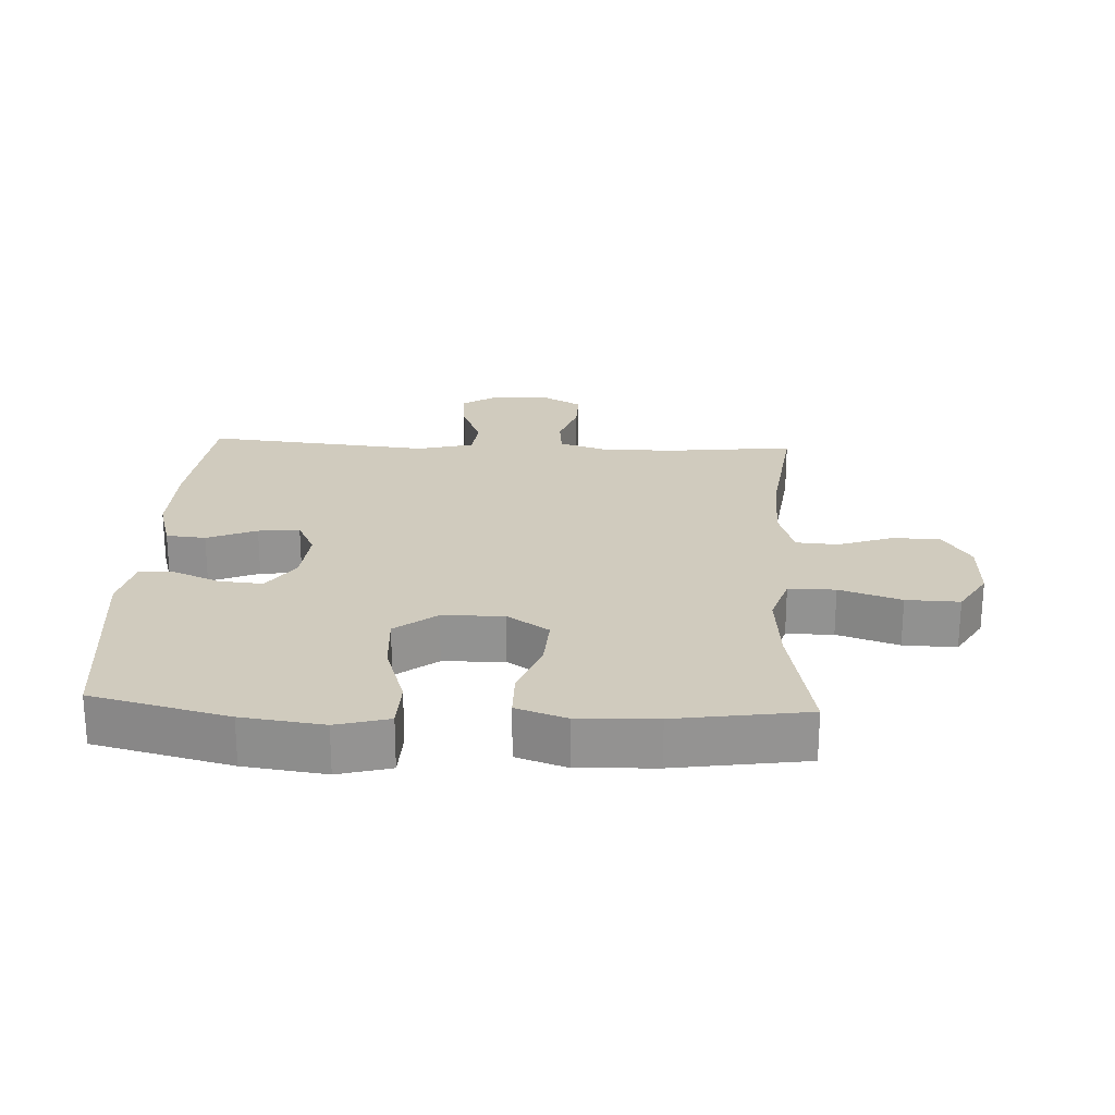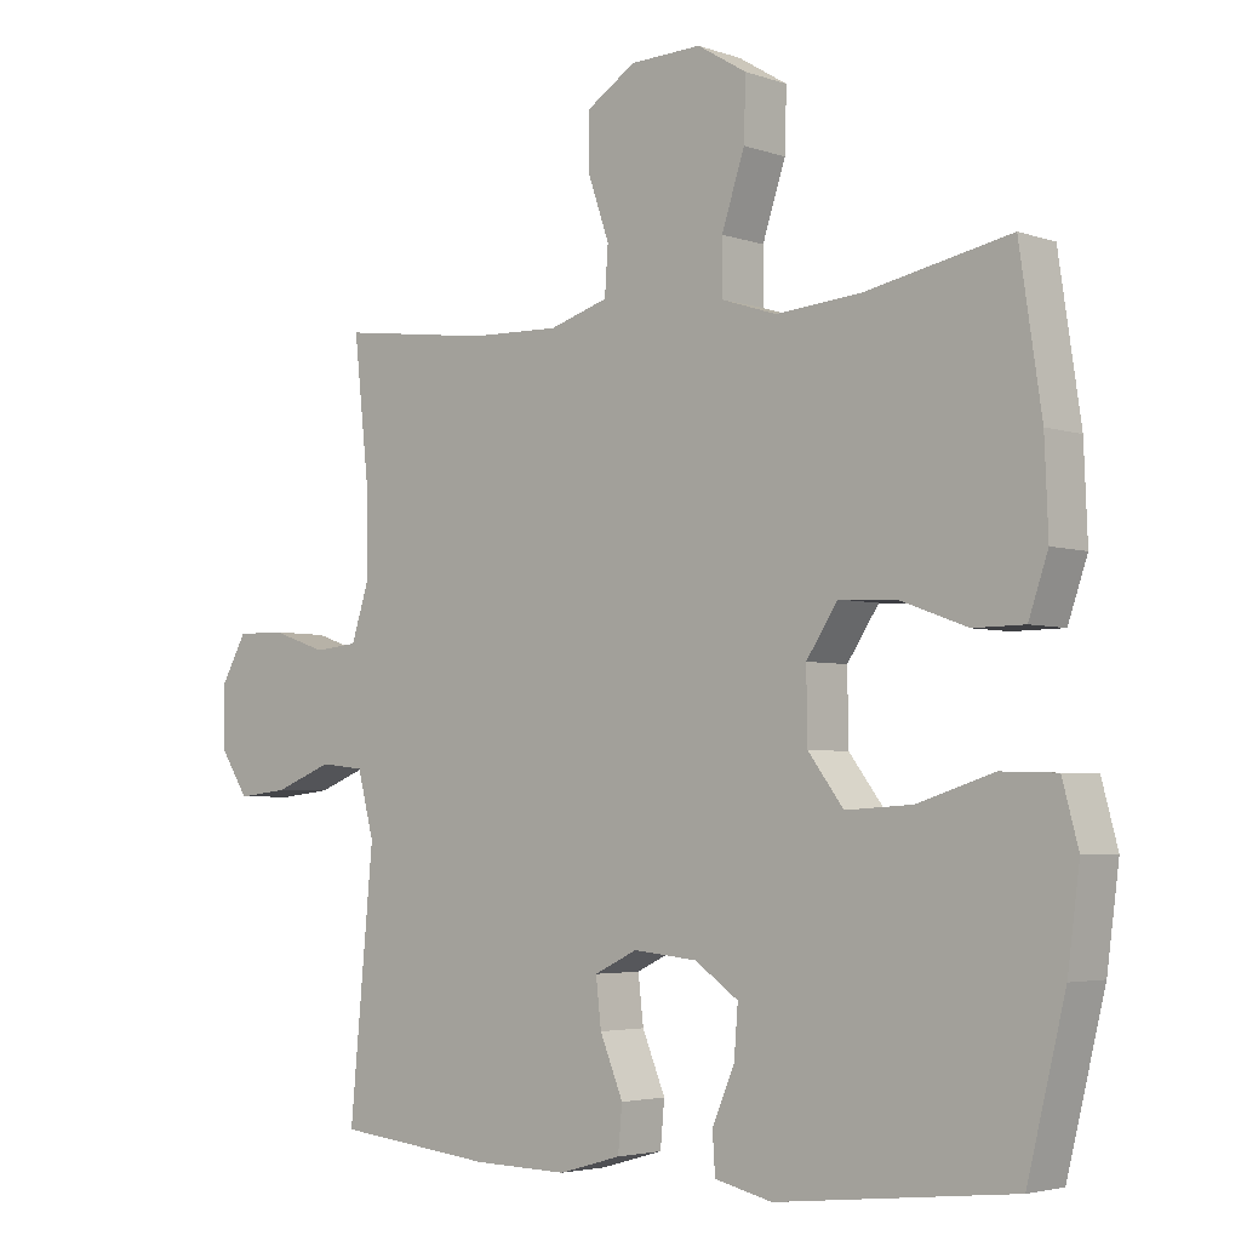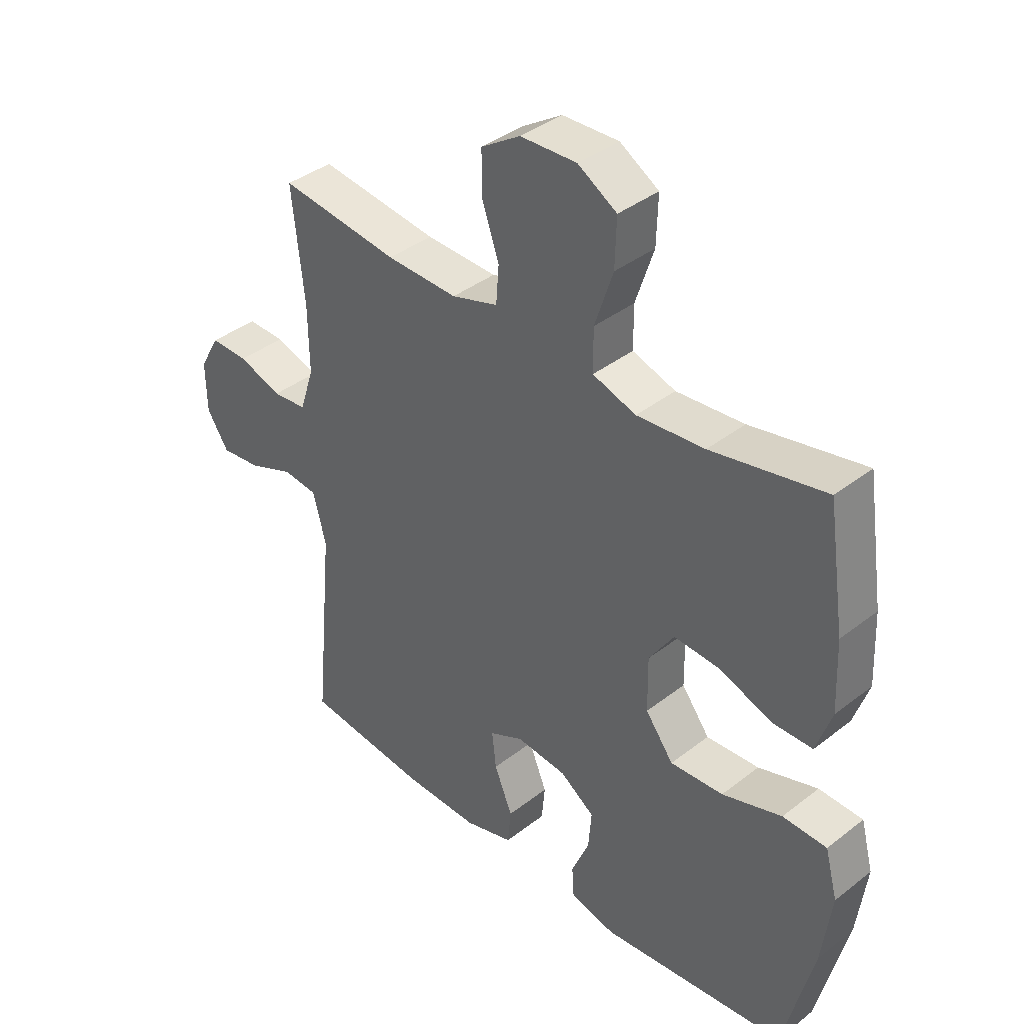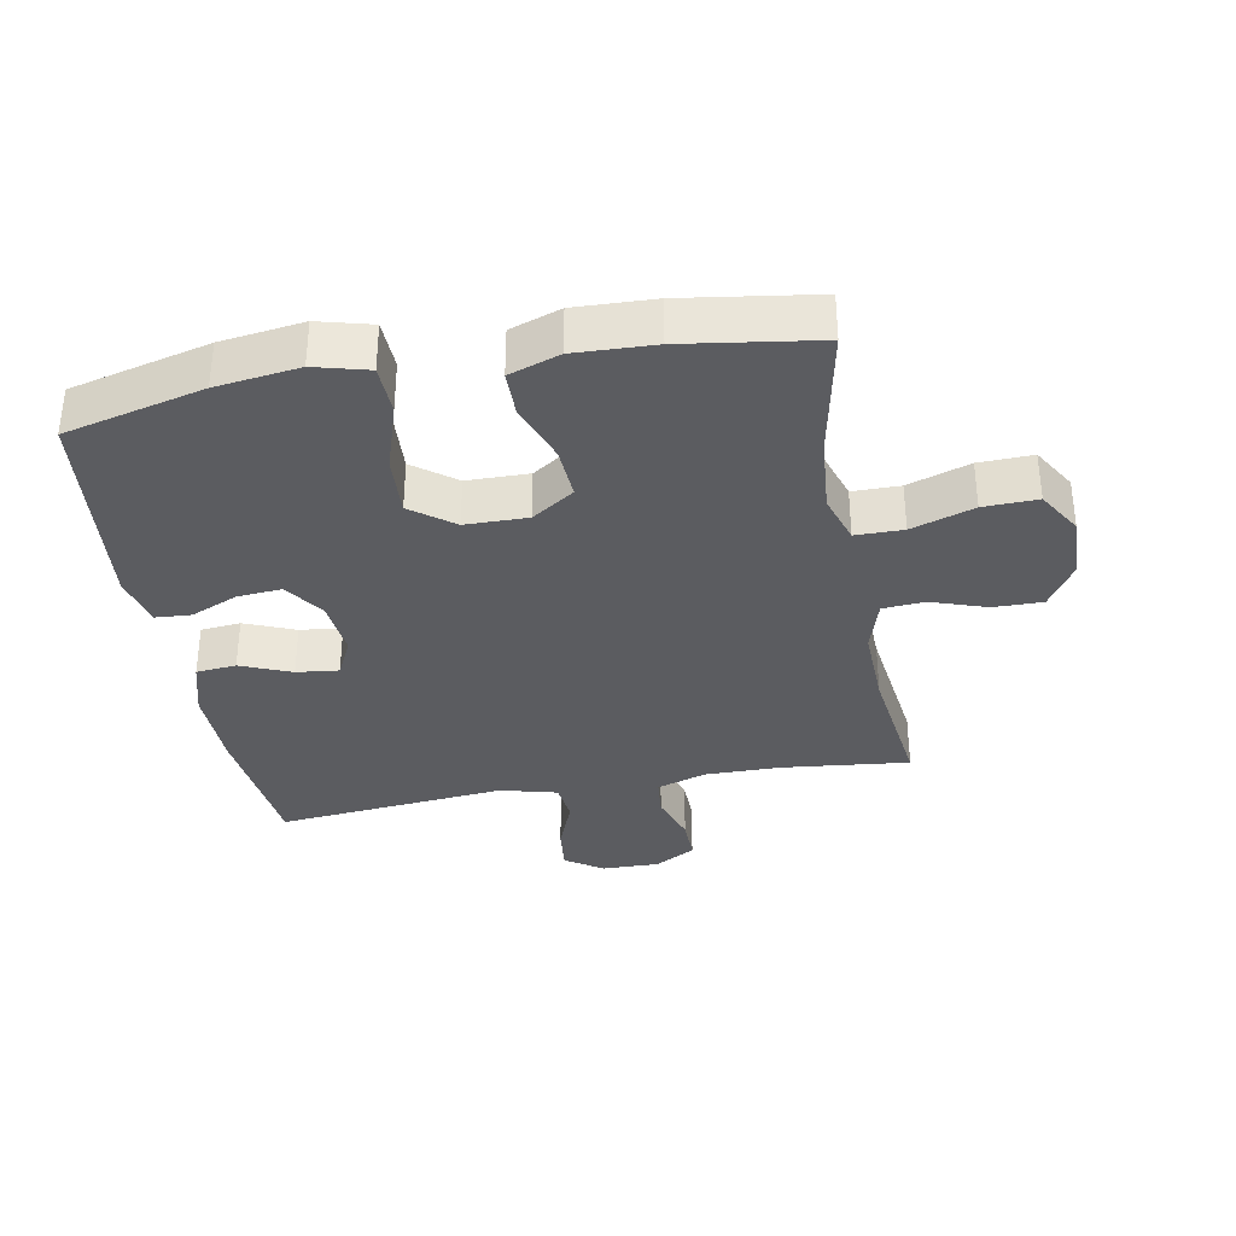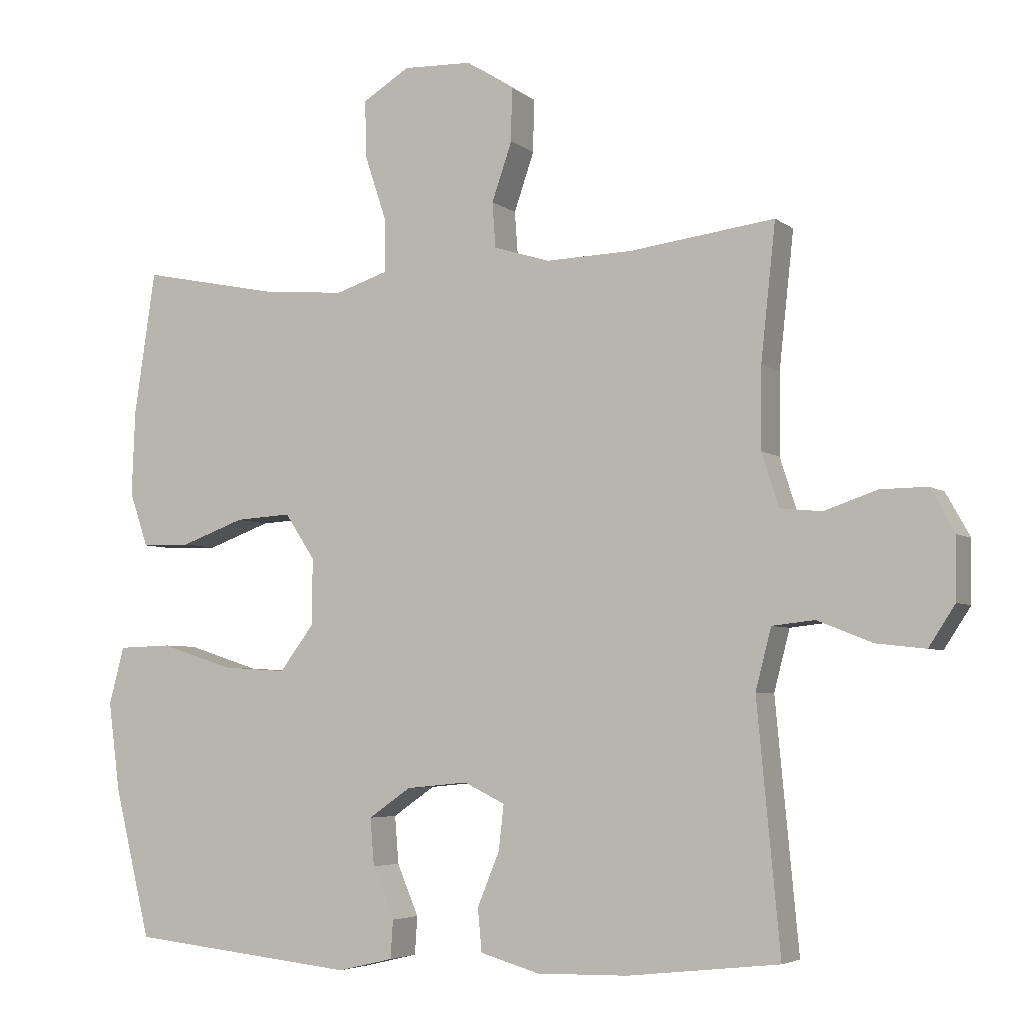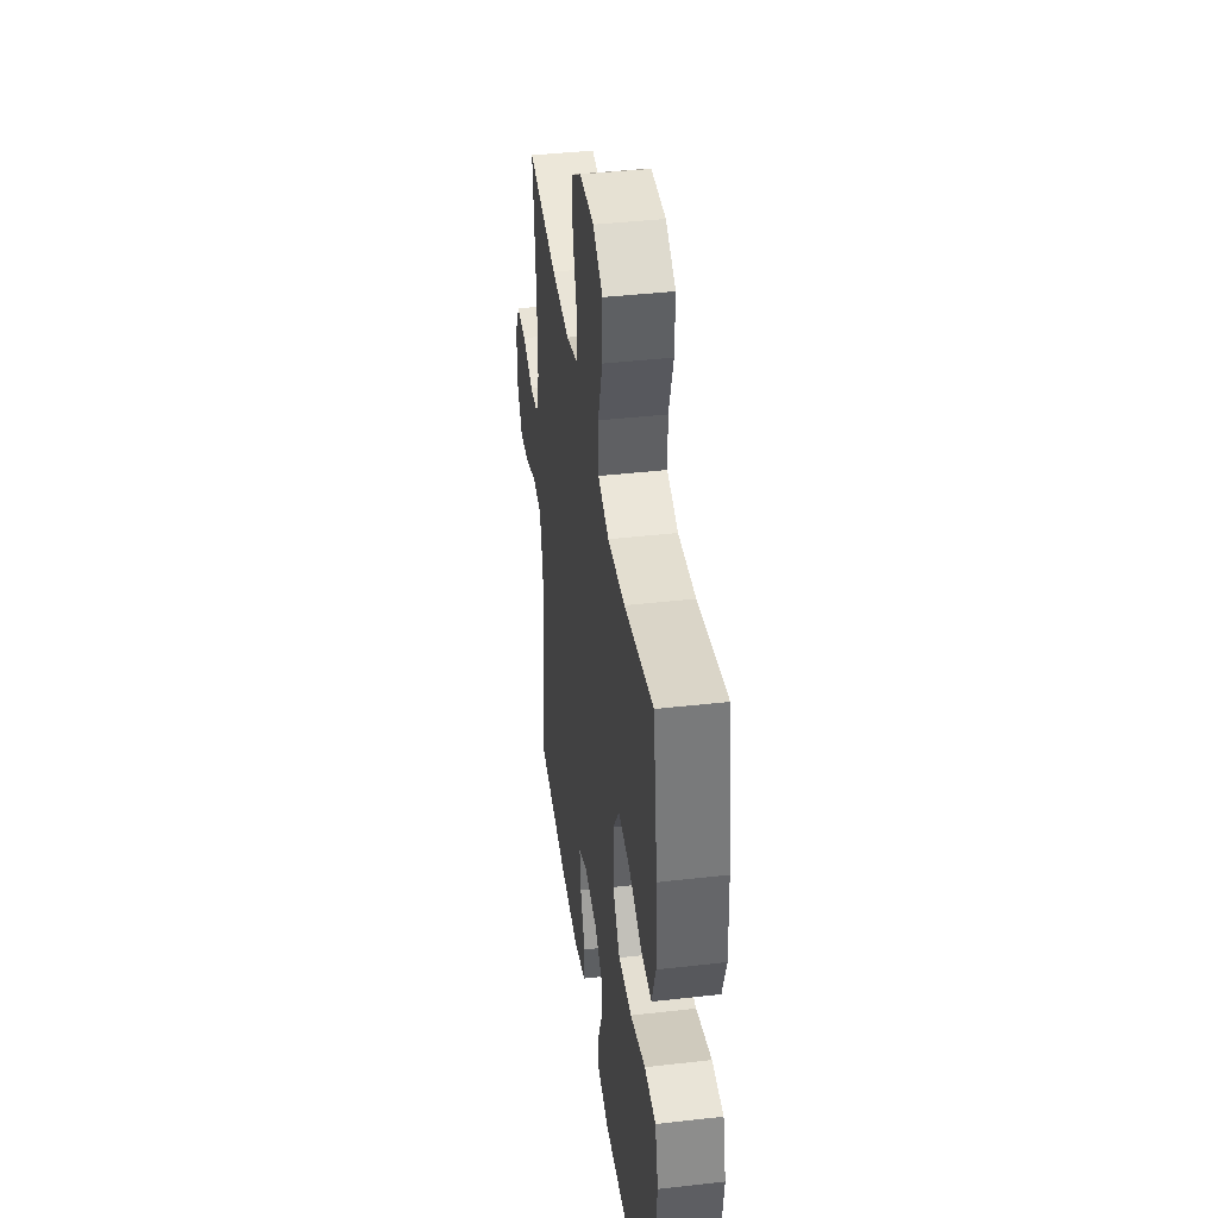
<metadata>
{"format":"obj","ext":"obj","renderer":"f3d","projection":"perspective","resolution":1024,"background":"white","views":[{"elev":23.5,"azim":-87.2,"up":"+Y"},{"elev":-3.8,"azim":-138.7,"up":"+Z"},{"elev":38.6,"azim":-134.4,"up":"+Z"},{"elev":-34.8,"azim":-79.5,"up":"+Y"},{"elev":-4.8,"azim":25.4,"up":"+Z"},{"elev":41.0,"azim":-97.9,"up":"+Z"}]}
</metadata>
<code>
o path5372
v -0.5546 0.0375 0.2597
v -0.5597 0.0375 0.1349
v -0.5325 0.0375 0.05501
v -0.4607 0.0375 0.05419
v -0.3677 0.0375 0.08821
v -0.2854 0.0375 0.09325
v -0.2411 0.0375 0.02647
v -0.2425 0.0375 -0.07107
v -0.2925 0.0375 -0.1373
v -0.3869 0.0375 -0.1314
v -0.4931 0.0375 -0.09721
v -0.5715 0.0375 -0.09969
v -0.5939 0.0375 -0.1838
v -0.5769 0.0375 -0.314
v -0.5236 0.0375 -0.5323
v -0.1905 0.0375 -0.5679
v -0.1094 0.0375 -0.5487
v -0.1056 0.0375 -0.4931
v -0.1371 0.0375 -0.4184
v -0.1427 0.0375 -0.3491
v -0.08114 0.0375 -0.3062
v 0.009027 0.0375 -0.2972
v 0.0694 0.0375 -0.3265
v 0.06185 0.0375 -0.3925
v 0.02936 0.0375 -0.4715
v 0.03518 0.0375 -0.5343
v 0.1227 0.0375 -0.5594
v 0.2559 0.0375 -0.5567
v 0.4781 0.0375 -0.5323
v 0.4445 0.0375 -0.1727
v 0.4676 0.0375 -0.08358
v 0.53 0.0375 -0.07677
v 0.6111 0.0375 -0.109
v 0.6828 0.0375 -0.1171
v 0.7216 0.0375 -0.05782
v 0.723 0.0375 0.03191
v 0.6874 0.0375 0.09526
v 0.6196 0.0375 0.09445
v 0.5417 0.0375 0.06819
v 0.4805 0.0375 0.0743
v 0.4553 0.0375 0.1527
v 0.4566 0.0375 0.2715
v 0.4781 0.0375 0.4696
v 0.266 0.0375 0.4425
v 0.1391 0.0375 0.4387
v 0.05618 0.0375 0.4643
v 0.05139 0.0375 0.5304
v 0.08107 0.0375 0.6164
v 0.08211 0.0375 0.694
v 0.01213 0.0375 0.7387
v -0.08819 0.0375 0.7423
v -0.1574 0.0375 0.7004
v -0.1549 0.0375 0.6156
v -0.1225 0.0375 0.5177
v -0.1231 0.0375 0.443
v -0.2001 0.0375 0.4179
v -0.3207 0.0375 0.4284
v -0.5236 0.0375 0.4696
v -0.5546 -0.0375 0.2597
v -0.5597 -0.0375 0.1349
v -0.5325 -0.0375 0.05501
v -0.4607 -0.0375 0.05419
v -0.3677 -0.0375 0.08821
v -0.2854 -0.0375 0.09325
v -0.2411 -0.0375 0.02647
v -0.2425 -0.0375 -0.07107
v -0.2925 -0.0375 -0.1373
v -0.3869 -0.0375 -0.1314
v -0.4931 -0.0375 -0.09721
v -0.5715 -0.0375 -0.09969
v -0.5939 -0.0375 -0.1838
v -0.5769 -0.0375 -0.314
v -0.5236 -0.0375 -0.5323
v -0.1905 -0.0375 -0.5679
v -0.1094 -0.0375 -0.5487
v -0.1056 -0.0375 -0.4931
v -0.1371 -0.0375 -0.4184
v -0.1427 -0.0375 -0.3491
v -0.08114 -0.0375 -0.3062
v 0.009027 -0.0375 -0.2972
v 0.0694 -0.0375 -0.3265
v 0.06185 -0.0375 -0.3925
v 0.02936 -0.0375 -0.4715
v 0.03518 -0.0375 -0.5343
v 0.1227 -0.0375 -0.5594
v 0.2559 -0.0375 -0.5567
v 0.4781 -0.0375 -0.5323
v 0.4445 -0.0375 -0.1727
v 0.4676 -0.0375 -0.08358
v 0.53 -0.0375 -0.07677
v 0.6111 -0.0375 -0.109
v 0.6828 -0.0375 -0.1171
v 0.7216 -0.0375 -0.05782
v 0.723 -0.0375 0.03191
v 0.6874 -0.0375 0.09526
v 0.6196 -0.0375 0.09445
v 0.5417 -0.0375 0.06819
v 0.4805 -0.0375 0.0743
v 0.4553 -0.0375 0.1527
v 0.4566 -0.0375 0.2715
v 0.4781 -0.0375 0.4696
v 0.266 -0.0375 0.4425
v 0.1391 -0.0375 0.4387
v 0.05618 -0.0375 0.4643
v 0.05139 -0.0375 0.5304
v 0.08107 -0.0375 0.6164
v 0.08211 -0.0375 0.694
v 0.01213 -0.0375 0.7387
v -0.08819 -0.0375 0.7423
v -0.1574 -0.0375 0.7004
v -0.1549 -0.0375 0.6156
v -0.1225 -0.0375 0.5177
v -0.1231 -0.0375 0.443
v -0.2001 -0.0375 0.4179
v -0.3207 -0.0375 0.4284
v -0.5236 -0.0375 0.4696
v -0.5715 0.0375 -0.09969
v -0.5715 0.0375 -0.09969
v -0.5939 0.0375 -0.1838
v -0.5769 0.0375 -0.314
v -0.4931 0.0375 -0.09721
v -0.5546 0.0375 0.2597
v -0.5597 0.0375 0.1349
v -0.5325 0.0375 0.05501
v -0.5325 0.0375 0.05501
v -0.4607 0.0375 0.05419
v -0.5236 0.0375 -0.5323
v -0.5236 0.0375 -0.5323
v -0.5236 0.0375 0.4696
v -0.5236 0.0375 0.4696
v -0.3869 0.0375 -0.1314
v -0.3677 0.0375 0.08821
v -0.3207 0.0375 0.4284
v -0.2925 0.0375 -0.1373
v -0.2854 0.0375 0.09325
v -0.2001 0.0375 0.4179
v -0.1905 0.0375 -0.5679
v -0.2425 0.0375 -0.07107
v -0.2411 0.0375 0.02647
v -0.1231 0.0375 0.443
v -0.1231 0.0375 0.443
v -0.1371 0.0375 -0.4184
v -0.1427 0.0375 -0.3491
v -0.1094 0.0375 -0.5487
v -0.1094 0.0375 -0.5487
v -0.08819 0.0375 0.7423
v -0.1574 0.0375 0.7004
v -0.1574 0.0375 0.7004
v -0.1549 0.0375 0.6156
v -0.1225 0.0375 0.5177
v -0.08114 0.0375 -0.3062
v -0.1056 0.0375 -0.4931
v 0.01213 0.0375 0.7387
v 0.009027 0.0375 -0.2972
v 0.0694 0.0375 -0.3265
v 0.0694 0.0375 -0.3265
v 0.08211 0.0375 0.694
v 0.06185 0.0375 -0.3925
v 0.02936 0.0375 -0.4715
v 0.03518 0.0375 -0.5343
v 0.03518 0.0375 -0.5343
v 0.1227 0.0375 -0.5594
v 0.08107 0.0375 0.6164
v 0.05139 0.0375 0.5304
v 0.05618 0.0375 0.4643
v 0.05618 0.0375 0.4643
v 0.1391 0.0375 0.4387
v 0.2559 0.0375 -0.5567
v 0.266 0.0375 0.4425
v 0.4781 0.0375 0.4696
v 0.4781 0.0375 0.4696
v 0.4553 0.0375 0.1527
v 0.4566 0.0375 0.2715
v 0.4445 0.0375 -0.1727
v 0.4676 0.0375 -0.08358
v 0.4676 0.0375 -0.08358
v 0.4781 0.0375 -0.5323
v 0.4781 0.0375 -0.5323
v 0.4805 0.0375 0.0743
v 0.4805 0.0375 0.0743
v 0.53 0.0375 -0.07677
v 0.5417 0.0375 0.06819
v 0.6111 0.0375 -0.109
v 0.6196 0.0375 0.09445
v 0.6828 0.0375 -0.1171
v 0.6828 0.0375 -0.1171
v 0.6874 0.0375 0.09526
v 0.6874 0.0375 0.09526
v 0.7216 0.0375 -0.05782
v 0.723 0.0375 0.03191
v -0.5715 -0.0375 -0.09969
v -0.5715 -0.0375 -0.09969
v -0.5939 -0.0375 -0.1838
v -0.5769 -0.0375 -0.314
v -0.4931 -0.0375 -0.09721
v -0.5546 -0.0375 0.2597
v -0.5597 -0.0375 0.1349
v -0.5325 -0.0375 0.05501
v -0.5325 -0.0375 0.05501
v -0.4607 -0.0375 0.05419
v -0.5236 -0.0375 -0.5323
v -0.5236 -0.0375 -0.5323
v -0.5236 -0.0375 0.4696
v -0.5236 -0.0375 0.4696
v -0.3869 -0.0375 -0.1314
v -0.3677 -0.0375 0.08821
v -0.3207 -0.0375 0.4284
v -0.2925 -0.0375 -0.1373
v -0.2854 -0.0375 0.09325
v -0.2001 -0.0375 0.4179
v -0.1905 -0.0375 -0.5679
v -0.2425 -0.0375 -0.07107
v -0.2411 -0.0375 0.02647
v -0.1231 -0.0375 0.443
v -0.1231 -0.0375 0.443
v -0.1371 -0.0375 -0.4184
v -0.1427 -0.0375 -0.3491
v -0.1094 -0.0375 -0.5487
v -0.1094 -0.0375 -0.5487
v -0.08819 -0.0375 0.7423
v -0.1574 -0.0375 0.7004
v -0.1574 -0.0375 0.7004
v -0.1549 -0.0375 0.6156
v -0.1225 -0.0375 0.5177
v -0.08114 -0.0375 -0.3062
v -0.1056 -0.0375 -0.4931
v 0.01213 -0.0375 0.7387
v 0.009027 -0.0375 -0.2972
v 0.0694 -0.0375 -0.3265
v 0.0694 -0.0375 -0.3265
v 0.08211 -0.0375 0.694
v 0.06185 -0.0375 -0.3925
v 0.02936 -0.0375 -0.4715
v 0.03518 -0.0375 -0.5343
v 0.03518 -0.0375 -0.5343
v 0.1227 -0.0375 -0.5594
v 0.08107 -0.0375 0.6164
v 0.05139 -0.0375 0.5304
v 0.05618 -0.0375 0.4643
v 0.05618 -0.0375 0.4643
v 0.1391 -0.0375 0.4387
v 0.2559 -0.0375 -0.5567
v 0.266 -0.0375 0.4425
v 0.4781 -0.0375 0.4696
v 0.4781 -0.0375 0.4696
v 0.4553 -0.0375 0.1527
v 0.4566 -0.0375 0.2715
v 0.4445 -0.0375 -0.1727
v 0.4676 -0.0375 -0.08358
v 0.4676 -0.0375 -0.08358
v 0.4781 -0.0375 -0.5323
v 0.4781 -0.0375 -0.5323
v 0.4805 -0.0375 0.0743
v 0.4805 -0.0375 0.0743
v 0.53 -0.0375 -0.07677
v 0.5417 -0.0375 0.06819
v 0.6111 -0.0375 -0.109
v 0.6196 -0.0375 0.09445
v 0.6828 -0.0375 -0.1171
v 0.6828 -0.0375 -0.1171
v 0.6874 -0.0375 0.09526
v 0.6874 -0.0375 0.09526
v 0.7216 -0.0375 -0.05782
v 0.723 -0.0375 0.03191
f 207 209 210
f 200 197 198
f 257 258 256
f 226 211 218
f 220 223 227
f 249 253 246
f 207 206 209
f 249 246 228
f 264 258 257
f 194 205 193
f 228 212 225
f 249 228 229
f 247 243 246
f 217 208 205
f 225 208 217
f 263 264 257
f 229 232 242
f 243 247 244
f 256 253 255
f 196 206 207
f 243 241 246
f 259 263 257
f 249 229 248
f 248 229 242
f 214 213 239
f 239 224 214
f 197 206 196
f 223 220 221
f 210 209 214
f 246 213 228
f 246 241 213
f 196 207 203
f 258 264 261
f 255 253 249
f 206 197 200
f 248 242 251
f 214 209 213
f 239 213 241
f 231 227 237
f 237 227 223
f 257 256 255
f 238 224 239
f 223 224 238
f 208 225 212
f 201 217 194
f 217 201 216
f 193 195 191
f 217 205 194
f 216 211 226
f 205 195 193
f 236 233 234
f 237 223 238
f 242 232 236
f 232 233 236
f 213 212 228
f 216 201 211
f 118 13 71 192
f 13 14 72 71
f 11 12 70 69
f 1 2 60 59
f 2 125 199 60
f 3 4 62 61
f 14 128 202 72
f 130 1 59 204
f 10 11 69 68
f 4 5 63 62
f 57 58 116 115
f 9 10 68 67
f 5 6 64 63
f 56 57 115 114
f 15 16 74 73
f 8 9 67 66
f 6 7 65 64
f 7 8 66 65
f 141 56 114 215
f 19 20 78 77
f 16 145 219 74
f 51 148 222 109
f 52 53 111 110
f 53 54 112 111
f 20 21 79 78
f 18 19 77 76
f 17 18 76 75
f 54 55 113 112
f 50 51 109 108
f 21 22 80 79
f 22 156 230 80
f 49 50 108 107
f 24 25 83 82
f 25 161 235 83
f 26 27 85 84
f 48 49 107 106
f 47 48 106 105
f 166 47 105 240
f 45 46 104 103
f 23 24 82 81
f 27 28 86 85
f 44 45 103 102
f 171 44 102 245
f 41 42 100 99
f 30 176 250 88
f 178 30 88 252
f 28 29 87 86
f 180 41 99 254
f 31 32 90 89
f 42 43 101 100
f 39 40 98 97
f 32 33 91 90
f 38 39 97 96
f 33 186 260 91
f 188 38 96 262
f 34 35 93 92
f 36 37 95 94
f 35 36 94 93
f 133 136 135
f 126 124 123
f 183 182 184
f 152 144 137
f 146 153 149
f 175 172 179
f 133 135 132
f 175 154 172
f 190 183 184
f 120 119 131
f 154 151 138
f 175 155 154
f 173 172 169
f 143 131 134
f 151 143 134
f 189 183 190
f 155 168 158
f 169 170 173
f 182 181 179
f 122 133 132
f 169 172 167
f 185 183 189
f 175 174 155
f 174 168 155
f 140 165 139
f 165 140 150
f 123 122 132
f 149 147 146
f 136 140 135
f 172 154 139
f 172 139 167
f 122 129 133
f 184 187 190
f 181 175 179
f 132 126 123
f 174 177 168
f 140 139 135
f 165 167 139
f 157 163 153
f 163 149 153
f 183 181 182
f 164 165 150
f 149 164 150
f 134 138 151
f 127 120 143
f 143 142 127
f 119 117 121
f 143 120 131
f 142 152 137
f 131 119 121
f 162 160 159
f 163 164 149
f 168 162 158
f 158 162 159
f 139 154 138
f 142 137 127

</code>
